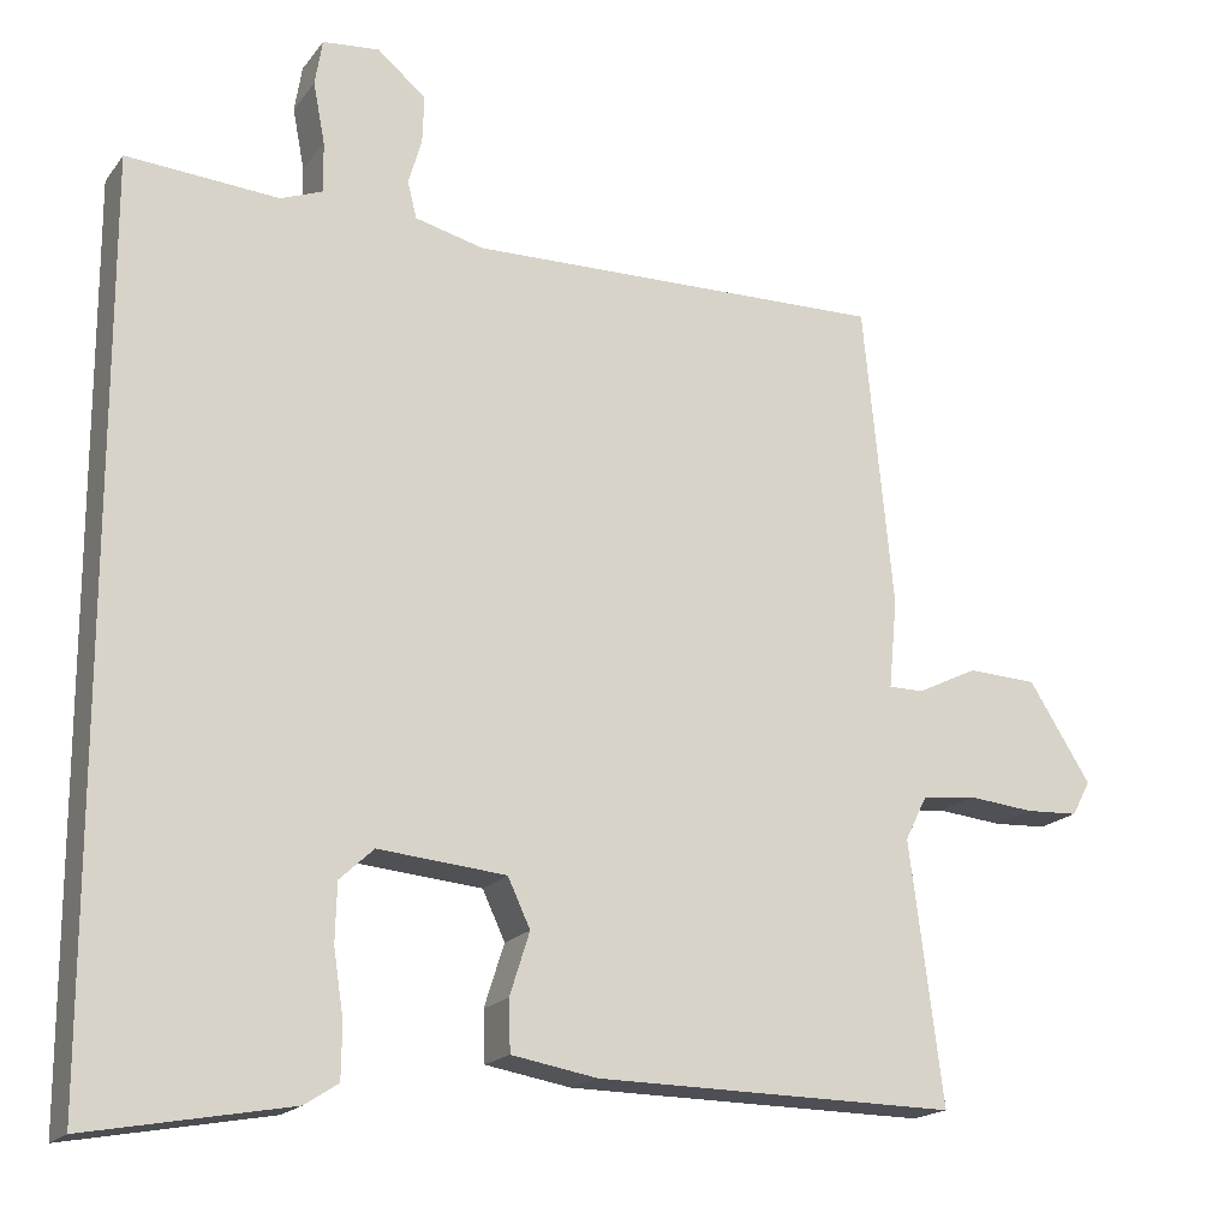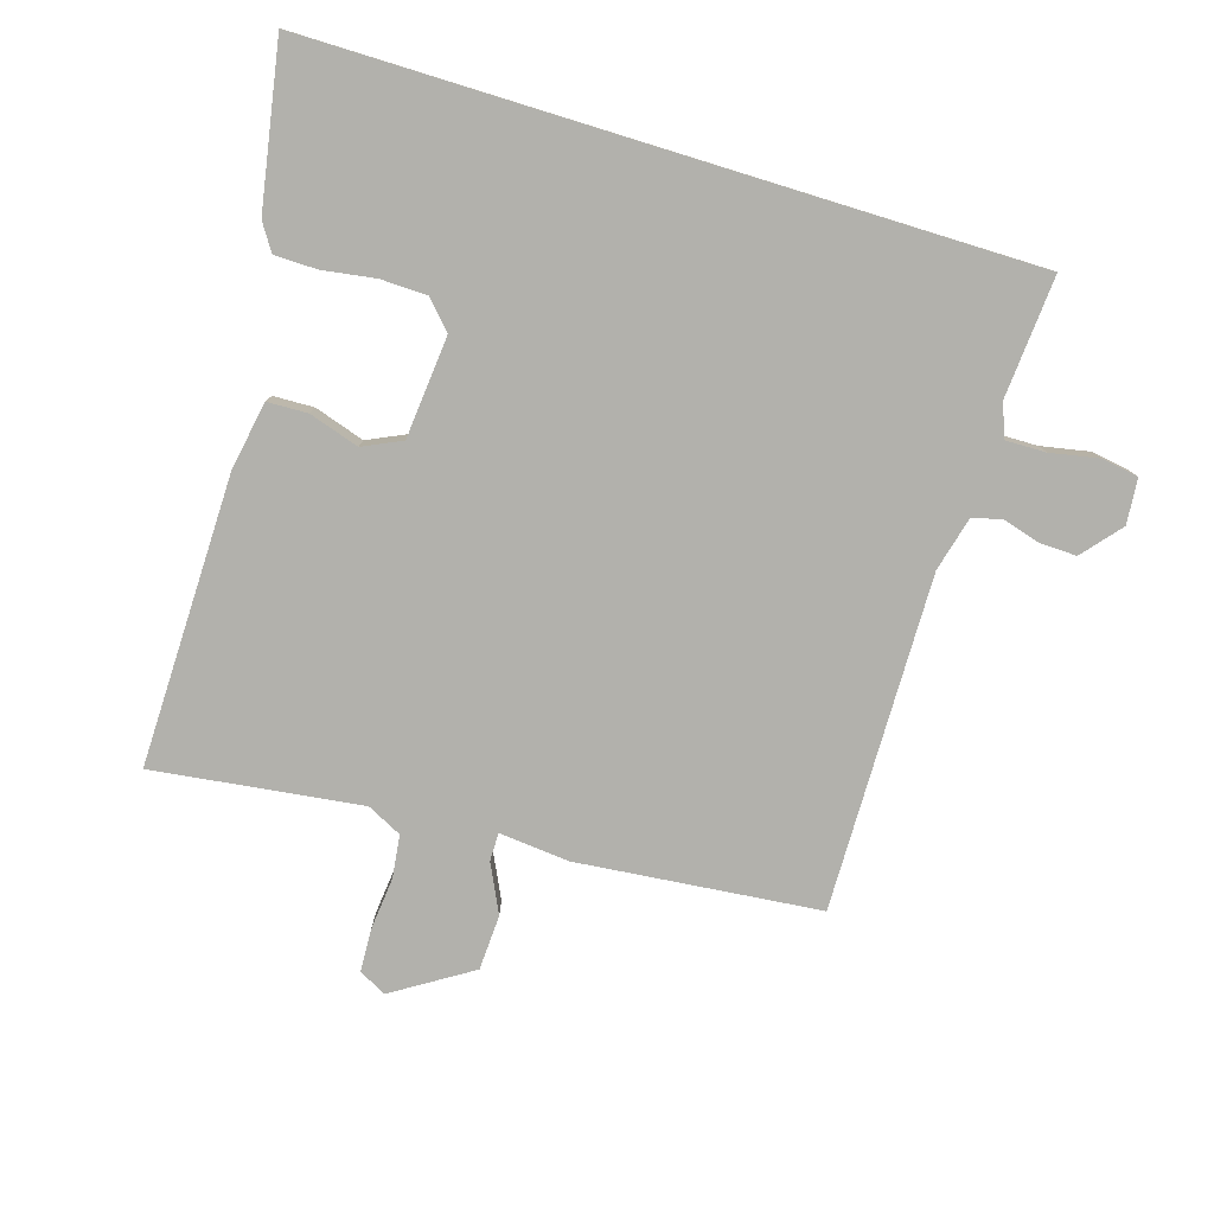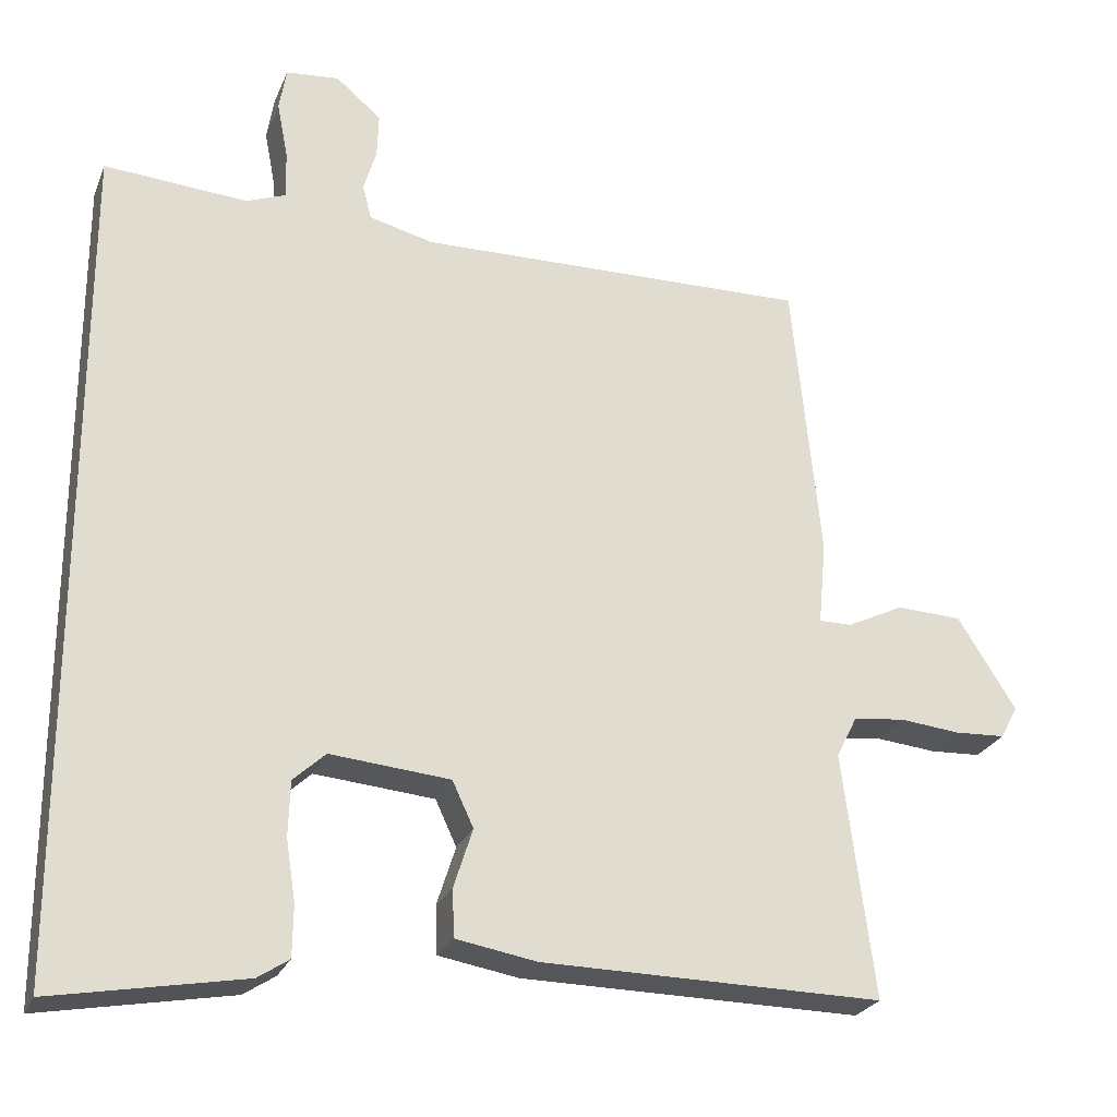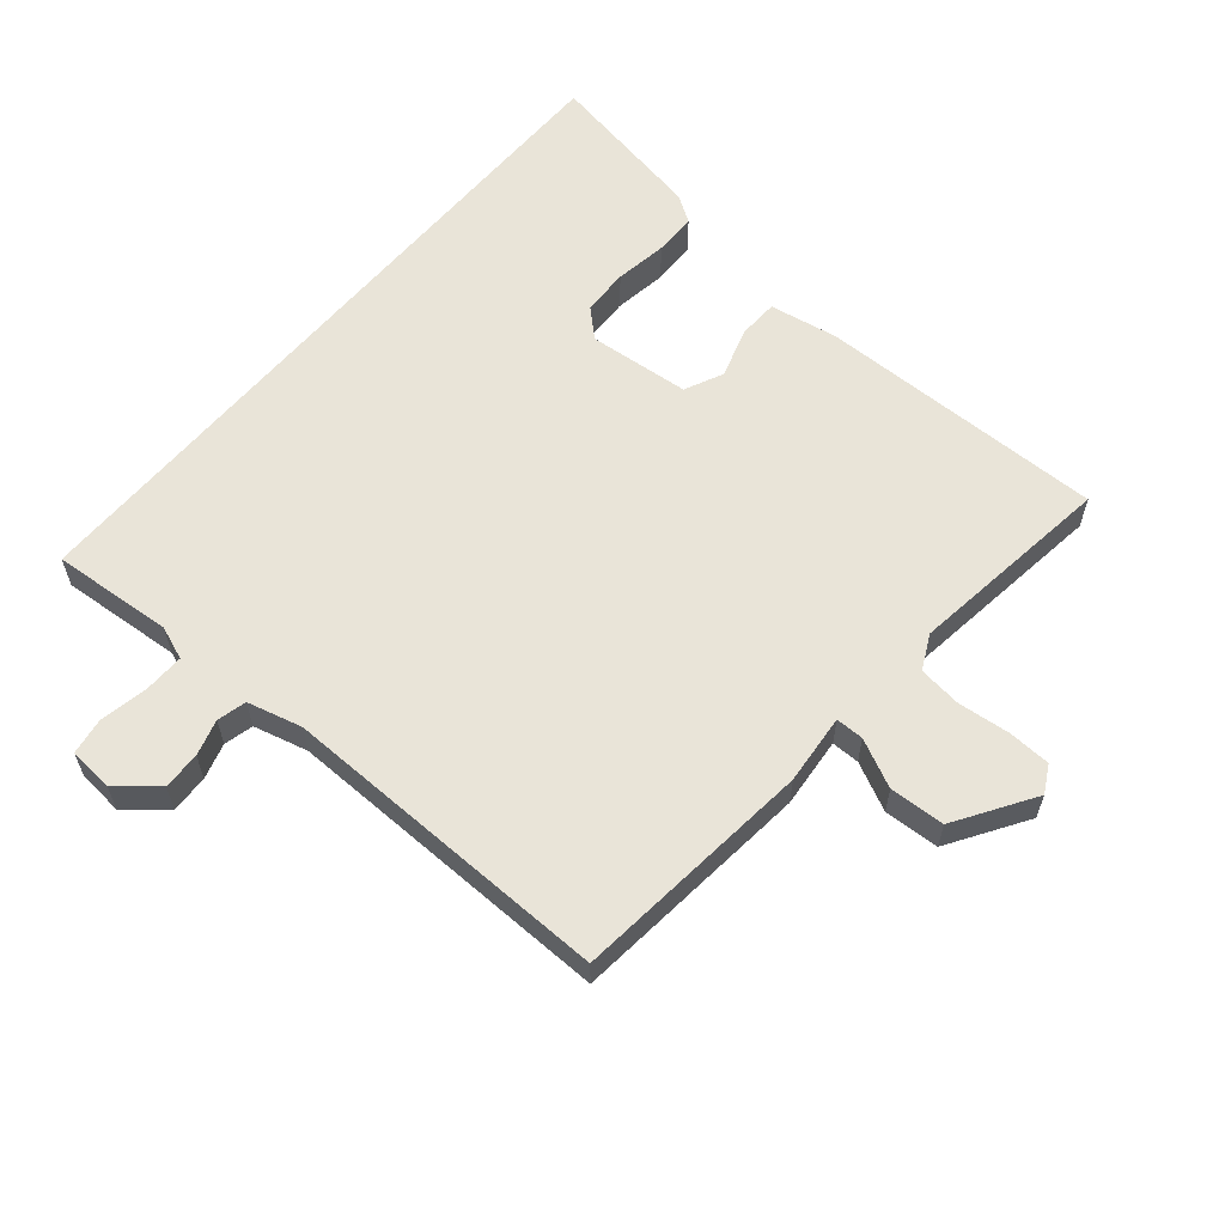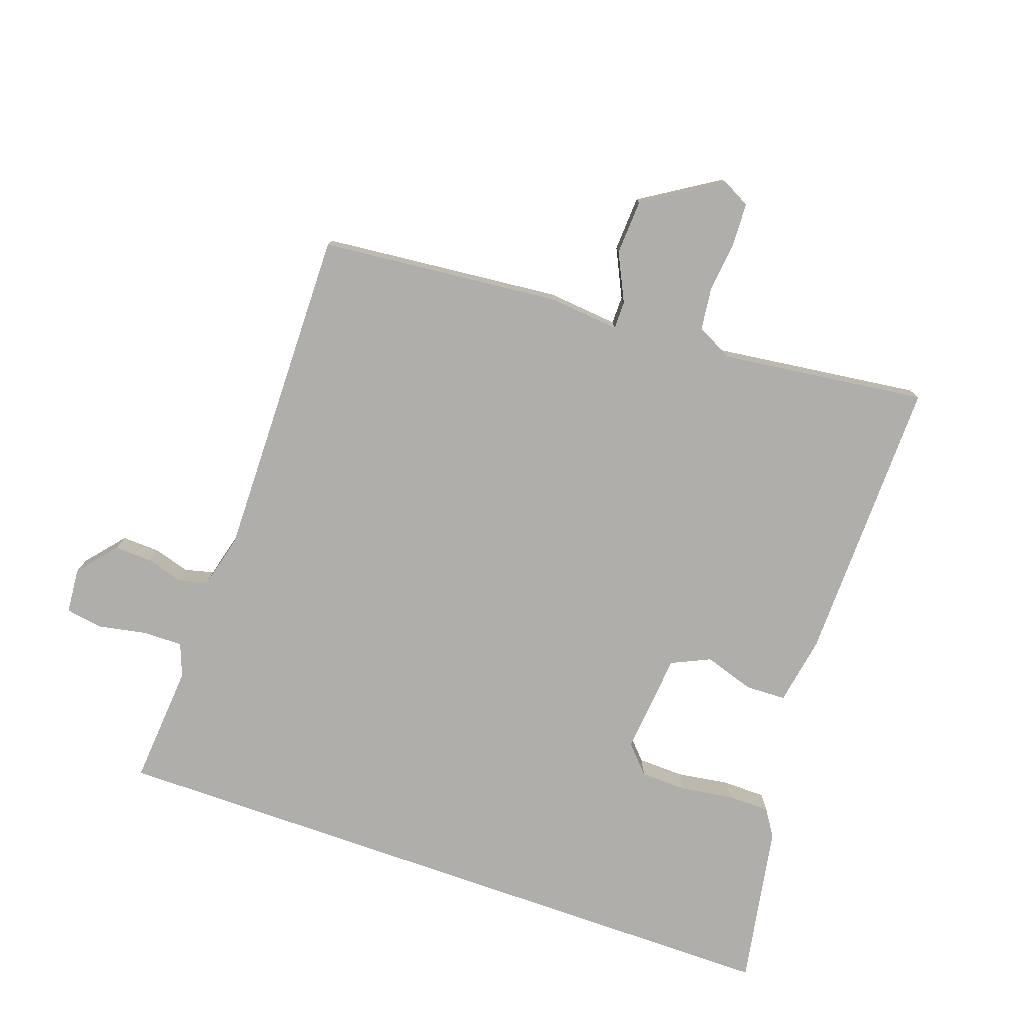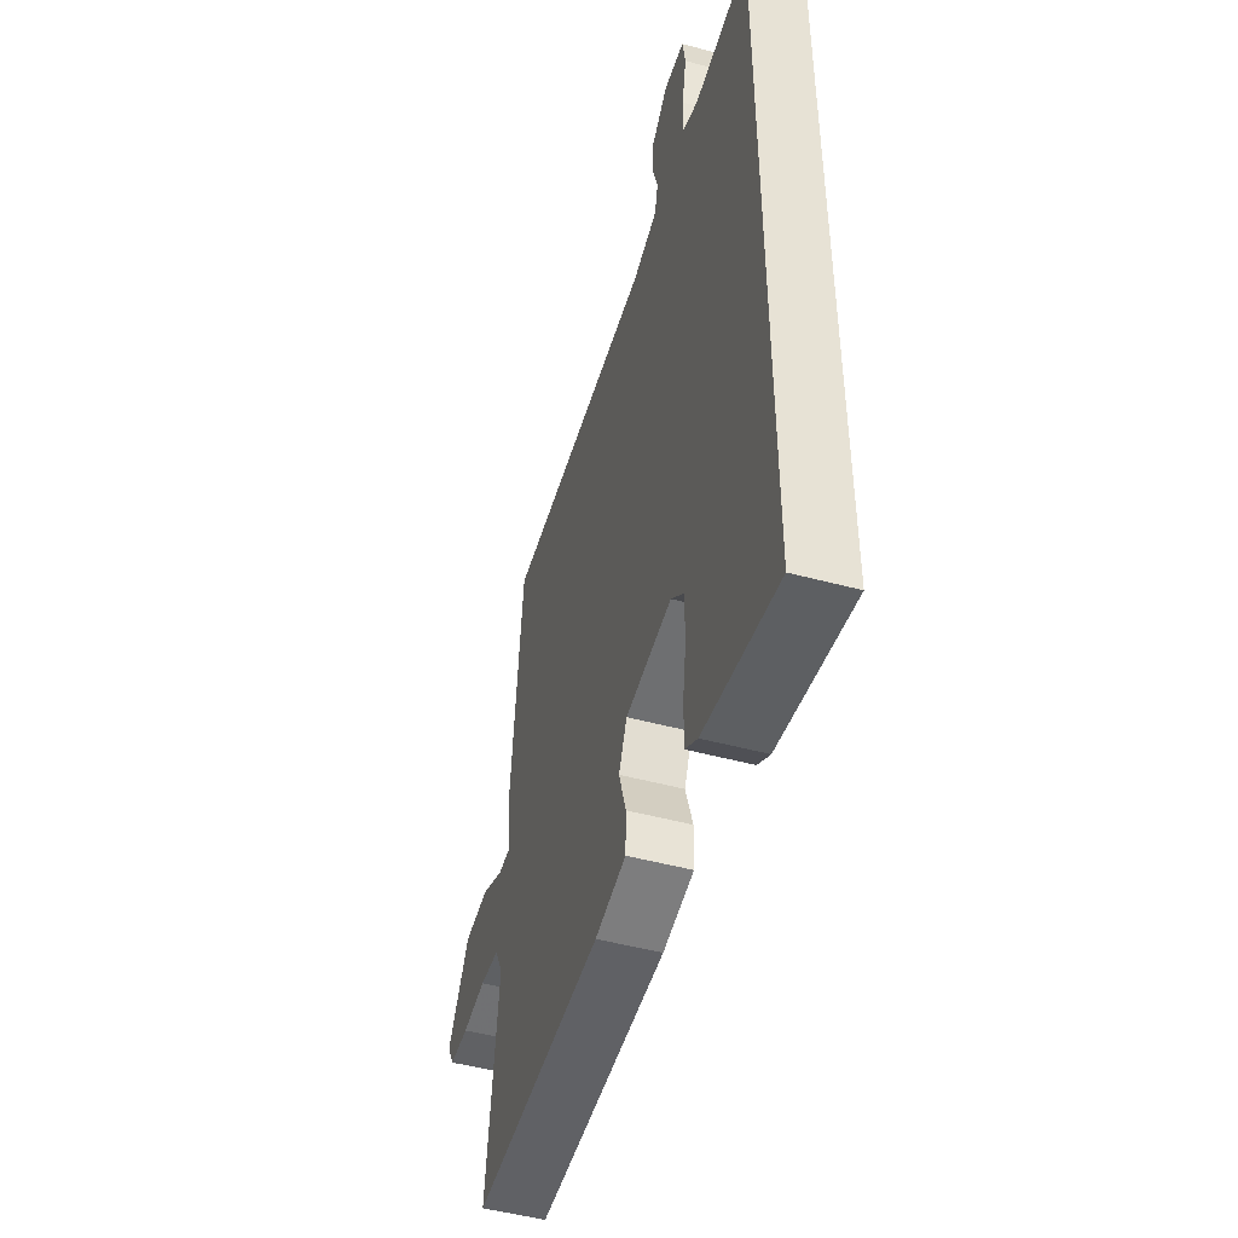
<metadata>
{"format":"obj","ext":"obj","renderer":"f3d","projection":"perspective","resolution":1024,"background":"white","views":[{"elev":-18.1,"azim":-25.2,"up":"+Z"},{"elev":-78.9,"azim":-107.1,"up":"+Y"},{"elev":-25.2,"azim":-18.8,"up":"+Z"},{"elev":60.4,"azim":40.2,"up":"+Y"},{"elev":-77.7,"azim":70.6,"up":"+Y"},{"elev":-49.3,"azim":-106.6,"up":"+Z"}]}
</metadata>
<code>
v -0.5 0.07 -0.564
v -0.5 0.07 0.504
v -0.318 0.07 0.49
v -0.268 0.07 0.509
v -0.269 0.07 0.569
v -0.283 0.07 0.642
v -0.274 0.07 0.697
v -0.206 0.07 0.703
v -0.148 0.07 0.654
v -0.15 0.07 0.597
v -0.166 0.07 0.543
v -0.155 0.07 0.499
v -0.073 0.07 0.478
v 0.428 0.07 0.486
v 0.464 0.07 0.124
v 0.454 0.07 0.018
v 0.496 0.07 0.018
v 0.568 0.07 0.053
v 0.651 0.07 0.049
v 0.725 0.07 -0.068
v 0.703 0.07 -0.109
v 0.639 0.07 -0.112
v 0.561 0.07 -0.104
v 0.496 0.07 -0.112
v 0.47 0.07 -0.164
v 0.51 0.07 -0.475
v 0.076 0.07 -0.469
v -0.027 0.07 -0.451
v -0.029 0.07 -0.39
v -0.005 0.07 -0.315
v -0.032 0.07 -0.257
v -0.185 0.07 -0.243
v -0.226 0.07 -0.281
v -0.228 0.07 -0.351
v -0.216 0.07 -0.43
v -0.217 0.07 -0.494
v -0.257 0.07 -0.52
v -0.5 0 -0.564
v -0.5 0 0.504
v -0.318 0 0.49
v -0.268 0 0.509
v -0.269 0 0.569
v -0.283 0 0.642
v -0.274 0 0.697
v -0.206 0 0.703
v -0.148 0 0.654
v -0.15 0 0.597
v -0.166 0 0.543
v -0.155 0 0.499
v -0.073 0 0.478
v 0.428 0 0.486
v 0.464 0 0.124
v 0.454 0 0.018
v 0.496 0 0.018
v 0.568 0 0.053
v 0.651 0 0.049
v 0.725 0 -0.068
v 0.703 0 -0.109
v 0.639 0 -0.112
v 0.561 0 -0.104
v 0.496 0 -0.112
v 0.47 0 -0.164
v 0.51 0 -0.475
v 0.076 0 -0.469
v -0.027 0 -0.451
v -0.029 0 -0.39
v -0.005 0 -0.315
v -0.032 0 -0.257
v -0.185 0 -0.243
v -0.226 0 -0.281
v -0.228 0 -0.351
v -0.216 0 -0.43
v -0.217 0 -0.494
v -0.257 0 -0.52
f 37 1 2
f 36 37 2
f 35 36 2
f 34 35 2
f 33 34 2 3
f 32 33 3 4
f 31 32 4 5
f 6 7 8
f 5 6 8
f 31 5 8
f 30 31 8
f 28 29 30
f 27 28 30
f 26 27 30
f 25 26 30
f 24 25 30
f 21 22 23
f 20 21 23
f 19 20 23
f 18 19 23
f 17 18 23
f 16 17 23 24
f 13 14 15 16
f 16 24 30
f 13 16 30
f 12 13 30
f 8 9 10 11
f 8 11 12 30
f 39 38 74
f 39 74 73
f 39 73 72
f 39 72 71
f 40 39 71 70
f 41 40 70 69
f 42 41 69 68
f 45 44 43
f 45 43 42
f 45 42 68
f 45 68 67
f 67 66 65
f 67 65 64
f 67 64 63
f 67 63 62
f 67 62 61
f 60 59 58
f 60 58 57
f 60 57 56
f 60 56 55
f 60 55 54
f 61 60 54 53
f 53 52 51 50
f 67 61 53
f 67 53 50
f 67 50 49
f 48 47 46 45
f 67 49 48 45
f 1 38 39 2
f 2 39 40 3
f 3 40 41 4
f 4 41 42 5
f 5 42 43 6
f 6 43 44 7
f 7 44 45 8
f 8 45 46 9
f 9 46 47 10
f 10 47 48 11
f 11 48 49 12
f 12 49 50 13
f 13 50 51 14
f 14 51 52 15
f 15 52 53 16
f 16 53 54 17
f 17 54 55 18
f 18 55 56 19
f 19 56 57 20
f 20 57 58 21
f 21 58 59 22
f 22 59 60 23
f 23 60 61 24
f 24 61 62 25
f 25 62 63 26
f 26 63 64 27
f 27 64 65 28
f 28 65 66 29
f 29 66 67 30
f 30 67 68 31
f 31 68 69 32
f 32 69 70 33
f 33 70 71 34
f 34 71 72 35
f 35 72 73 36
f 36 73 74 37
f 37 74 38 1

</code>
